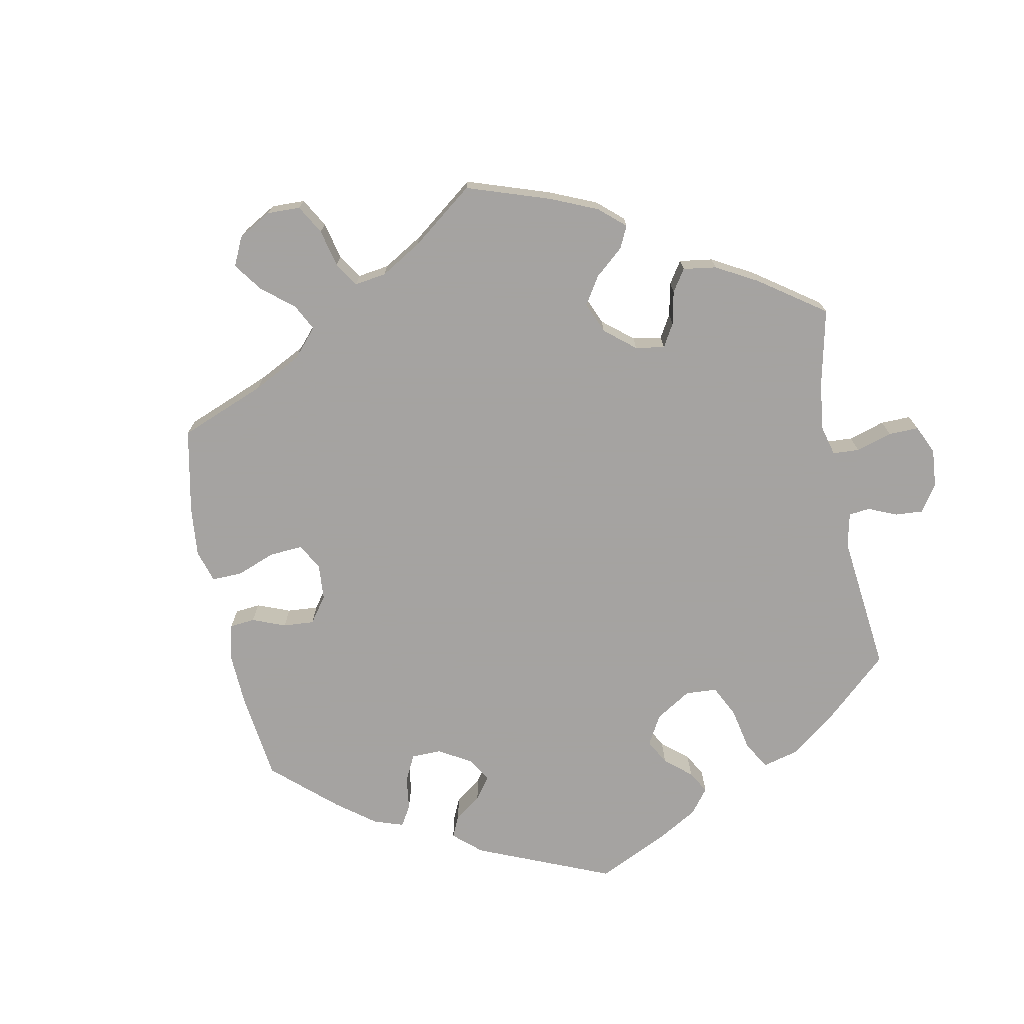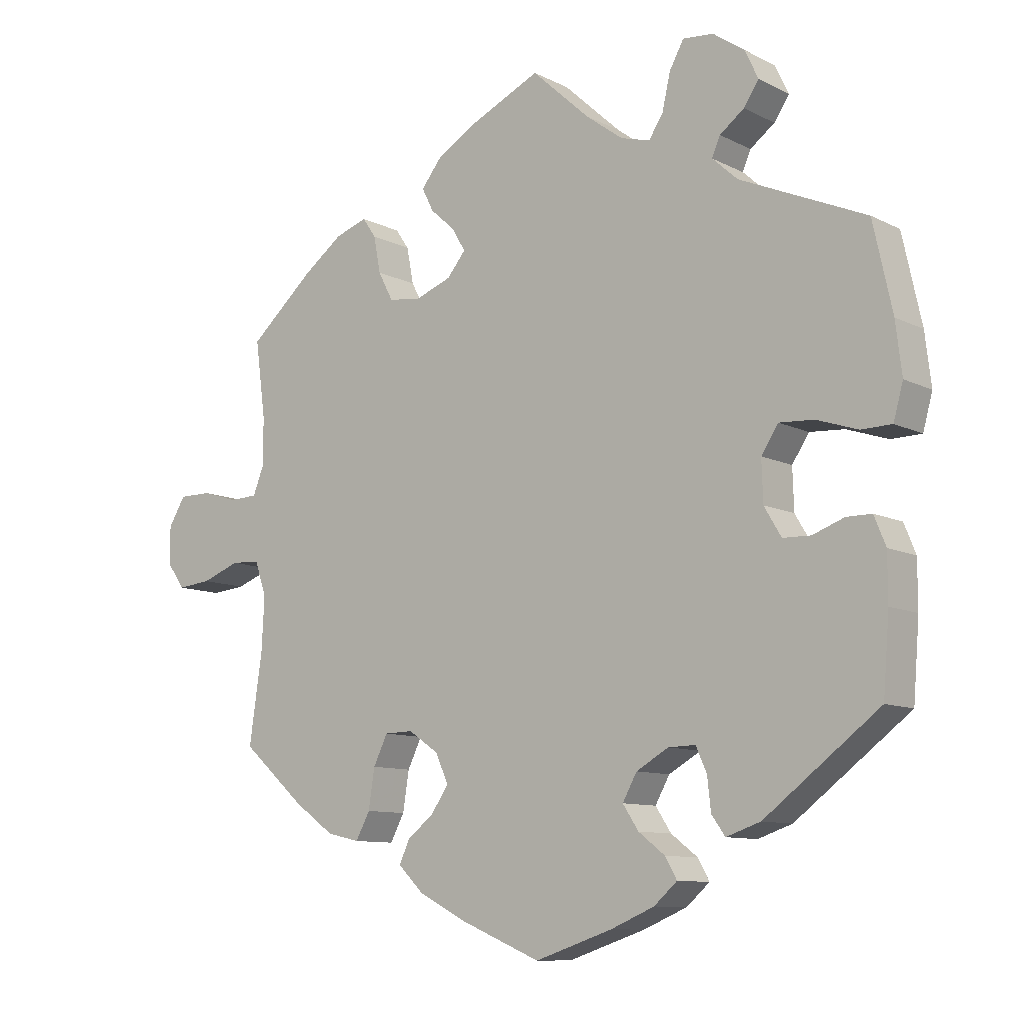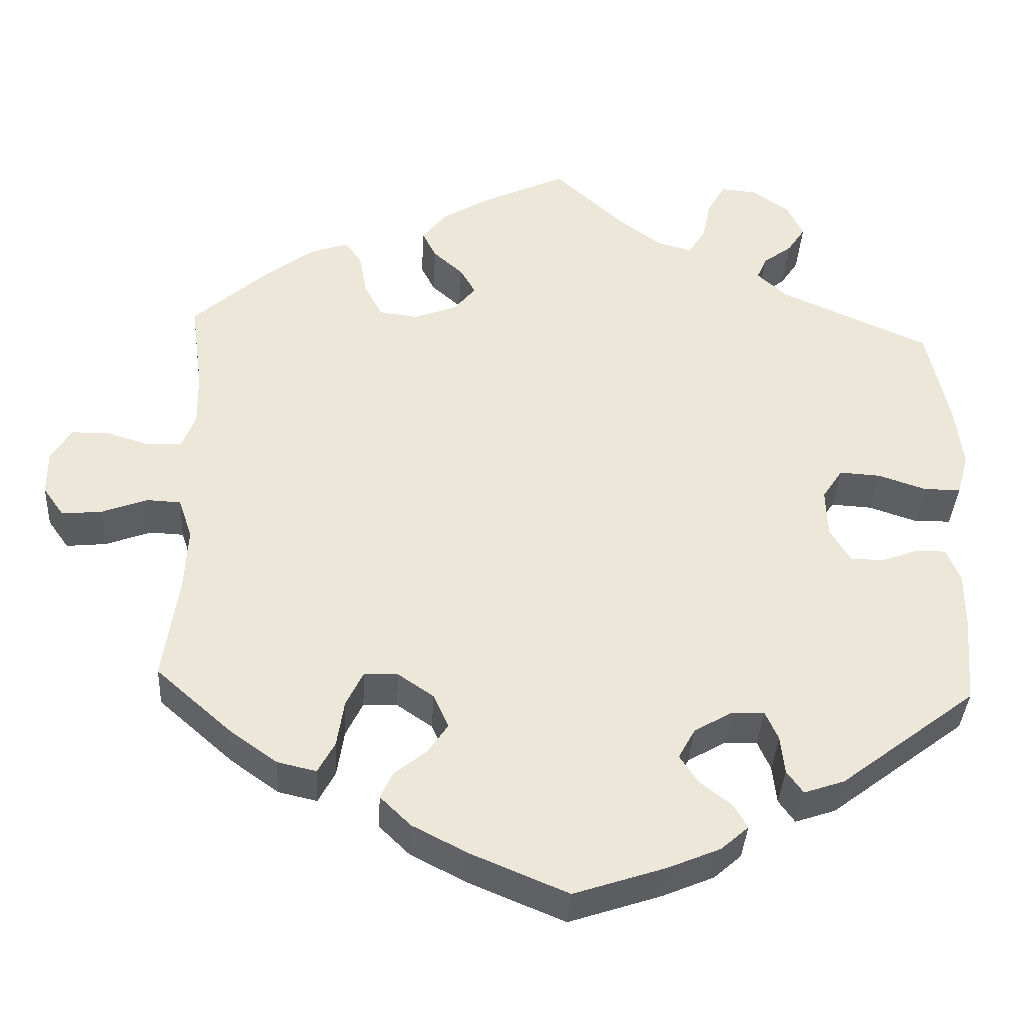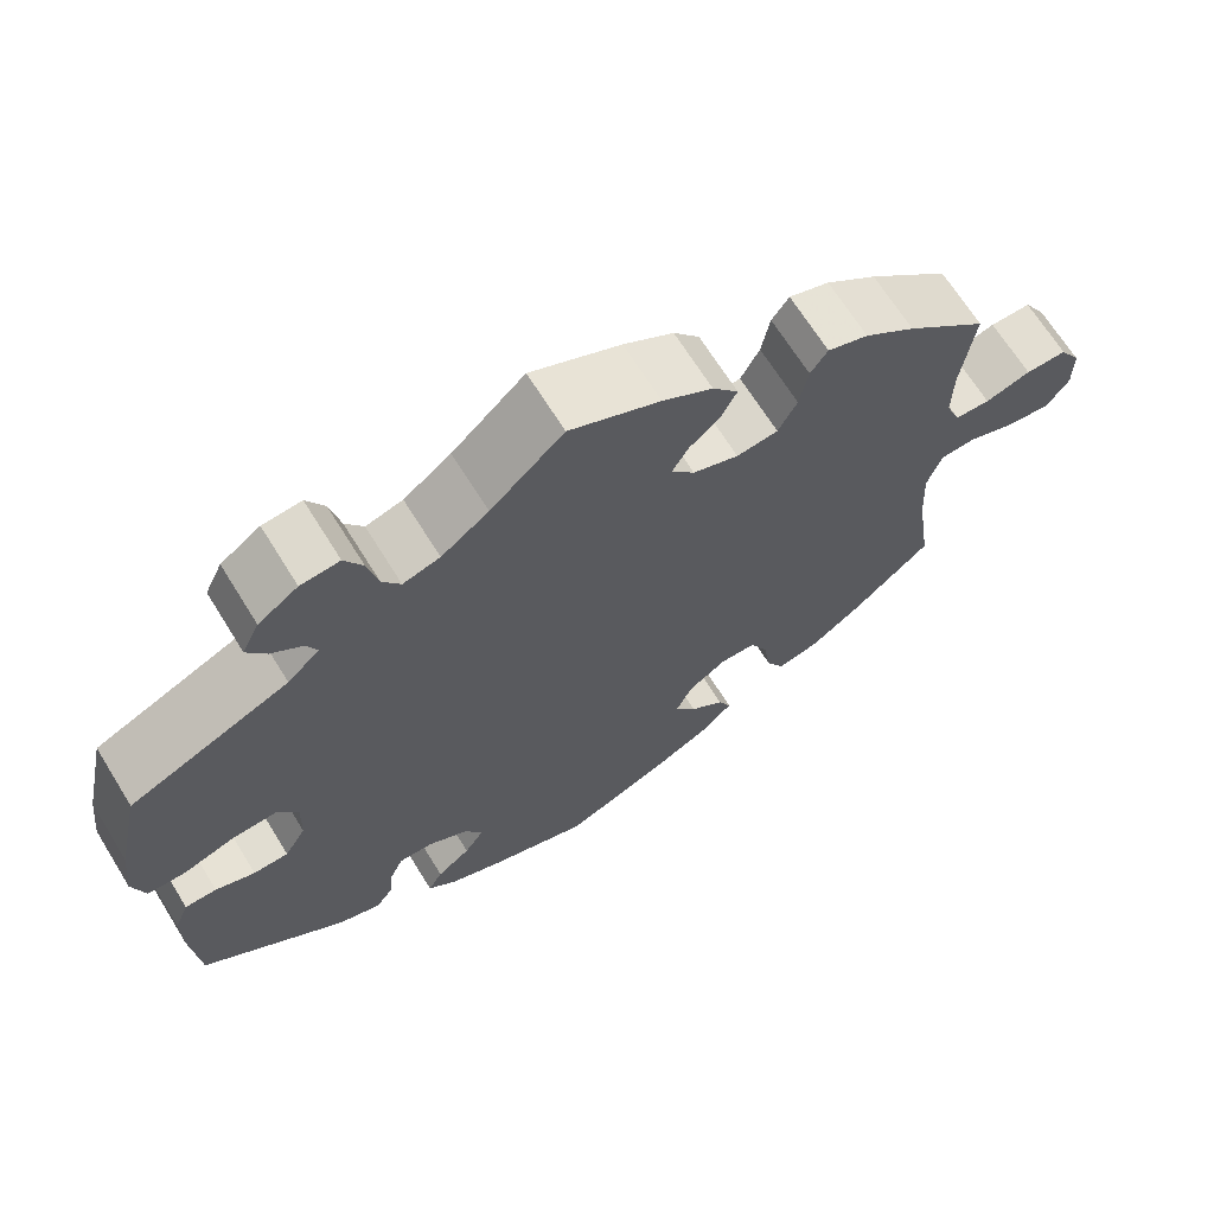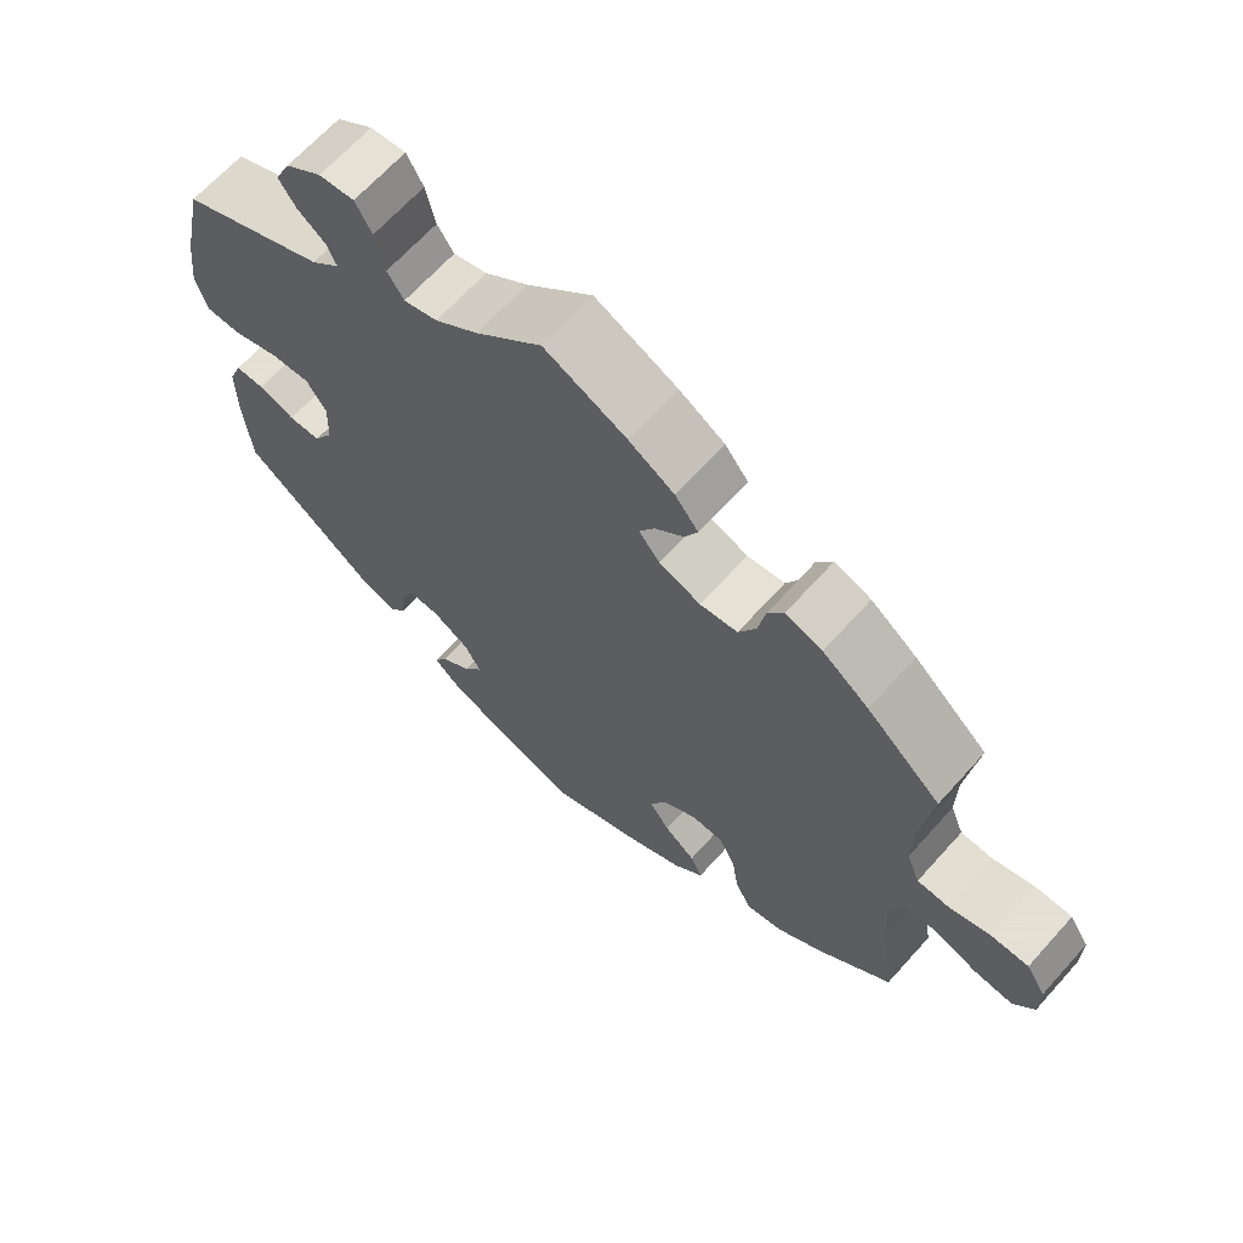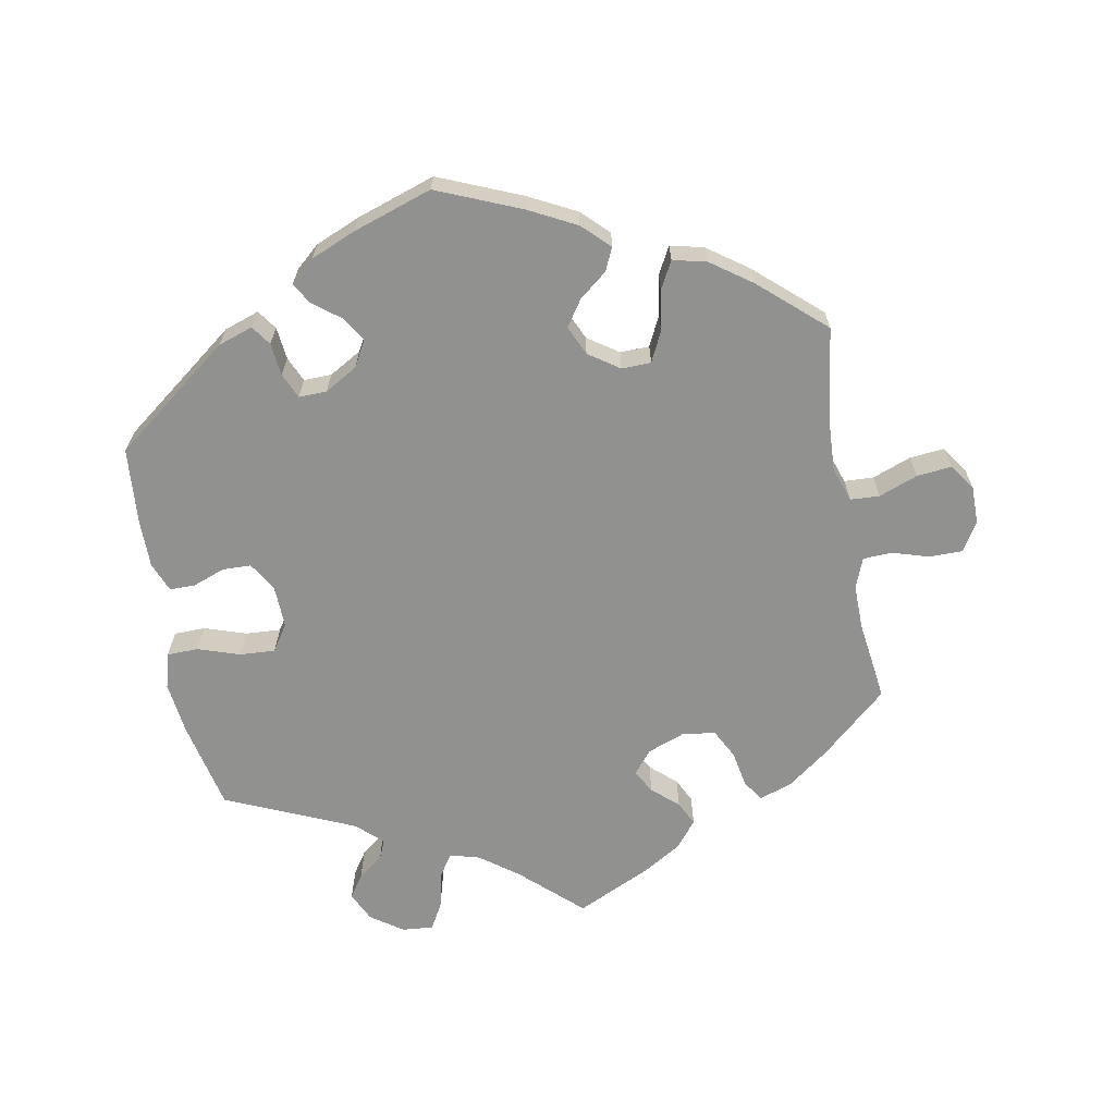
<metadata>
{"format":"obj","ext":"obj","renderer":"f3d","projection":"perspective","resolution":1024,"background":"white","views":[{"elev":-73.1,"azim":-48.9,"up":"+Y"},{"elev":-9.9,"azim":38.2,"up":"+Z"},{"elev":-37.0,"azim":-3.2,"up":"+Z"},{"elev":67.6,"azim":148.2,"up":"+Z"},{"elev":66.2,"azim":-138.1,"up":"+Z"},{"elev":-65.9,"azim":-169.6,"up":"+Y"}]}
</metadata>
<code>
v -0.482 0.07 -0.157
v -0.478 0.07 -0.079
v -0.495 0.07 -0.029
v -0.537 0.07 -0.027
v -0.593 0.07 -0.048
v -0.643 0.07 -0.053
v -0.669 0.07 -0.016
v -0.669 0.07 0.039
v -0.644 0.07 0.08
v -0.596 0.07 0.08
v -0.543 0.07 0.064
v -0.502 0.07 0.066
v -0.485 0.07 0.109
v -0.486 0.07 0.177
v -0.501 0.07 0.289
v -0.406 0.07 0.373
v -0.347 0.07 0.417
v -0.3 0.07 0.433
v -0.28 0.07 0.404
v -0.27 0.07 0.351
v -0.248 0.07 0.309
v -0.2 0.07 0.303
v -0.147 0.07 0.323
v -0.12 0.07 0.356
v -0.139 0.07 0.389
v -0.176 0.07 0.422
v -0.193 0.07 0.456
v -0.163 0.07 0.494
v -0.105 0.07 0.529
v 0 0.07 0.578
v 0.085 0.07 0.5
v 0.14 0.07 0.459
v 0.183 0.07 0.447
v 0.204 0.07 0.479
v 0.216 0.07 0.532
v 0.237 0.07 0.57
v 0.282 0.07 0.566
v 0.328 0.07 0.534
v 0.348 0.07 0.492
v 0.326 0.07 0.459
v 0.29 0.07 0.432
v 0.278 0.07 0.404
v 0.315 0.07 0.37
v 0.5 0.07 0.289
v 0.528 0.07 0.161
v 0.537 0.07 0.086
v 0.523 0.07 0.035
v 0.478 0.07 0.034
v 0.418 0.07 0.054
v 0.367 0.07 0.057
v 0.342 0.07 0.019
v 0.344 0.07 -0.041
v 0.369 0.07 -0.083
v 0.41 0.07 -0.084
v 0.456 0.07 -0.067
v 0.493 0.07 -0.067
v 0.51 0.07 -0.109
v 0.51 0.07 -0.177
v 0.501 0.07 -0.288
v 0.333 0.07 -0.416
v 0.283 0.07 -0.433
v 0.263 0.07 -0.405
v 0.258 0.07 -0.358
v 0.242 0.07 -0.322
v 0.202 0.07 -0.323
v 0.155 0.07 -0.35
v 0.134 0.07 -0.388
v 0.157 0.07 -0.423
v 0.196 0.07 -0.453
v 0.213 0.07 -0.483
v 0.179 0.07 -0.513
v 0.115 0.07 -0.54
v 0.001 0.07 -0.578
v -0.119 0.07 -0.528
v -0.187 0.07 -0.493
v -0.225 0.07 -0.456
v -0.21 0.07 -0.423
v -0.17 0.07 -0.391
v -0.145 0.07 -0.354
v -0.164 0.07 -0.312
v -0.208 0.07 -0.282
v -0.25 0.07 -0.283
v -0.271 0.07 -0.326
v -0.28 0.07 -0.384
v -0.301 0.07 -0.423
v -0.349 0.07 -0.412
v -0.408 0.07 -0.37
v -0.501 0.07 -0.288
v -0.482 0 -0.157
v -0.478 0 -0.079
v -0.495 0 -0.029
v -0.537 0 -0.027
v -0.593 0 -0.048
v -0.643 0 -0.053
v -0.669 0 -0.016
v -0.669 0 0.039
v -0.644 0 0.08
v -0.596 0 0.08
v -0.543 0 0.064
v -0.502 0 0.066
v -0.485 0 0.109
v -0.486 0 0.177
v -0.501 0 0.289
v -0.406 0 0.373
v -0.347 0 0.417
v -0.3 0 0.433
v -0.28 0 0.404
v -0.27 0 0.351
v -0.248 0 0.309
v -0.2 0 0.303
v -0.147 0 0.323
v -0.12 0 0.356
v -0.139 0 0.389
v -0.176 0 0.422
v -0.193 0 0.456
v -0.163 0 0.494
v -0.105 0 0.529
v 0 0 0.578
v 0.085 0 0.5
v 0.14 0 0.459
v 0.183 0 0.447
v 0.204 0 0.479
v 0.216 0 0.532
v 0.237 0 0.57
v 0.282 0 0.566
v 0.328 0 0.534
v 0.348 0 0.492
v 0.326 0 0.459
v 0.29 0 0.432
v 0.278 0 0.404
v 0.315 0 0.37
v 0.5 0 0.289
v 0.528 0 0.161
v 0.537 0 0.086
v 0.523 0 0.035
v 0.478 0 0.034
v 0.418 0 0.054
v 0.367 0 0.057
v 0.342 0 0.019
v 0.344 0 -0.041
v 0.369 0 -0.083
v 0.41 0 -0.084
v 0.456 0 -0.067
v 0.493 0 -0.067
v 0.51 0 -0.109
v 0.51 0 -0.177
v 0.501 0 -0.288
v 0.333 0 -0.416
v 0.283 0 -0.433
v 0.263 0 -0.405
v 0.258 0 -0.358
v 0.242 0 -0.322
v 0.202 0 -0.323
v 0.155 0 -0.35
v 0.134 0 -0.388
v 0.157 0 -0.423
v 0.196 0 -0.453
v 0.213 0 -0.483
v 0.179 0 -0.513
v 0.115 0 -0.54
v 0.001 0 -0.578
v -0.119 0 -0.528
v -0.187 0 -0.493
v -0.225 0 -0.456
v -0.21 0 -0.423
v -0.17 0 -0.391
v -0.145 0 -0.354
v -0.164 0 -0.312
v -0.208 0 -0.282
v -0.25 0 -0.283
v -0.271 0 -0.326
v -0.28 0 -0.384
v -0.301 0 -0.423
v -0.349 0 -0.412
v -0.408 0 -0.37
v -0.501 0 -0.288
f 87 88 1
f 86 87 1 2
f 83 84 85 86
f 82 83 86 2
f 81 82 2 3
f 80 81 3
f 75 76 77 78
f 75 78 79
f 74 75 79
f 73 74 79
f 72 73 79 80
f 68 69 70 71
f 67 68 71 72
f 60 61 62 63
f 60 63 64
f 59 60 64
f 58 59 64 65
f 54 55 56 57
f 53 54 57 58
f 46 47 48 49
f 46 49 50
f 43 44 45 46
f 42 43 46 50
f 38 39 40 41
f 38 41 42
f 37 38 42
f 34 35 36 37
f 33 34 37 42
f 32 33 42 50
f 28 29 30 31
f 25 26 27 28
f 24 25 28 31
f 23 24 31 32
f 17 18 19 20
f 17 20 21
f 14 15 16 17
f 13 14 17 21
f 12 13 21 22
f 8 9 10 11
f 8 11 12
f 7 8 12
f 4 5 6 7
f 3 4 7 12
f 67 72 80 3
f 53 58 65
f 52 53 65 66
f 51 52 66
f 23 32 50 51
f 23 51 66 67
f 22 23 67
f 3 12 22 67
f 89 176 175
f 90 89 175 174
f 174 173 172 171
f 90 174 171 170
f 91 90 170 169
f 91 169 168
f 166 165 164 163
f 167 166 163
f 167 163 162
f 167 162 161
f 168 167 161 160
f 159 158 157 156
f 160 159 156 155
f 151 150 149 148
f 152 151 148
f 152 148 147
f 153 152 147 146
f 145 144 143 142
f 146 145 142 141
f 137 136 135 134
f 138 137 134
f 134 133 132 131
f 138 134 131 130
f 129 128 127 126
f 130 129 126
f 130 126 125
f 125 124 123 122
f 130 125 122 121
f 138 130 121 120
f 119 118 117 116
f 116 115 114 113
f 119 116 113 112
f 120 119 112 111
f 108 107 106 105
f 109 108 105
f 105 104 103 102
f 109 105 102 101
f 110 109 101 100
f 99 98 97 96
f 100 99 96
f 100 96 95
f 95 94 93 92
f 100 95 92 91
f 91 168 160 155
f 153 146 141
f 154 153 141 140
f 154 140 139
f 139 138 120 111
f 155 154 139 111
f 155 111 110
f 155 110 100 91
f 1 89 90 2
f 2 90 91 3
f 3 91 92 4
f 4 92 93 5
f 5 93 94 6
f 6 94 95 7
f 7 95 96 8
f 8 96 97 9
f 9 97 98 10
f 10 98 99 11
f 11 99 100 12
f 12 100 101 13
f 13 101 102 14
f 14 102 103 15
f 15 103 104 16
f 16 104 105 17
f 17 105 106 18
f 18 106 107 19
f 19 107 108 20
f 20 108 109 21
f 21 109 110 22
f 22 110 111 23
f 23 111 112 24
f 24 112 113 25
f 25 113 114 26
f 26 114 115 27
f 27 115 116 28
f 28 116 117 29
f 29 117 118 30
f 30 118 119 31
f 31 119 120 32
f 32 120 121 33
f 33 121 122 34
f 34 122 123 35
f 35 123 124 36
f 36 124 125 37
f 37 125 126 38
f 38 126 127 39
f 39 127 128 40
f 40 128 129 41
f 41 129 130 42
f 42 130 131 43
f 43 131 132 44
f 44 132 133 45
f 45 133 134 46
f 46 134 135 47
f 47 135 136 48
f 48 136 137 49
f 49 137 138 50
f 50 138 139 51
f 51 139 140 52
f 52 140 141 53
f 53 141 142 54
f 54 142 143 55
f 55 143 144 56
f 56 144 145 57
f 57 145 146 58
f 58 146 147 59
f 59 147 148 60
f 60 148 149 61
f 61 149 150 62
f 62 150 151 63
f 63 151 152 64
f 64 152 153 65
f 65 153 154 66
f 66 154 155 67
f 67 155 156 68
f 68 156 157 69
f 69 157 158 70
f 70 158 159 71
f 71 159 160 72
f 72 160 161 73
f 73 161 162 74
f 74 162 163 75
f 75 163 164 76
f 76 164 165 77
f 77 165 166 78
f 78 166 167 79
f 79 167 168 80
f 80 168 169 81
f 81 169 170 82
f 82 170 171 83
f 83 171 172 84
f 84 172 173 85
f 85 173 174 86
f 86 174 175 87
f 87 175 176 88
f 88 176 89 1

</code>
